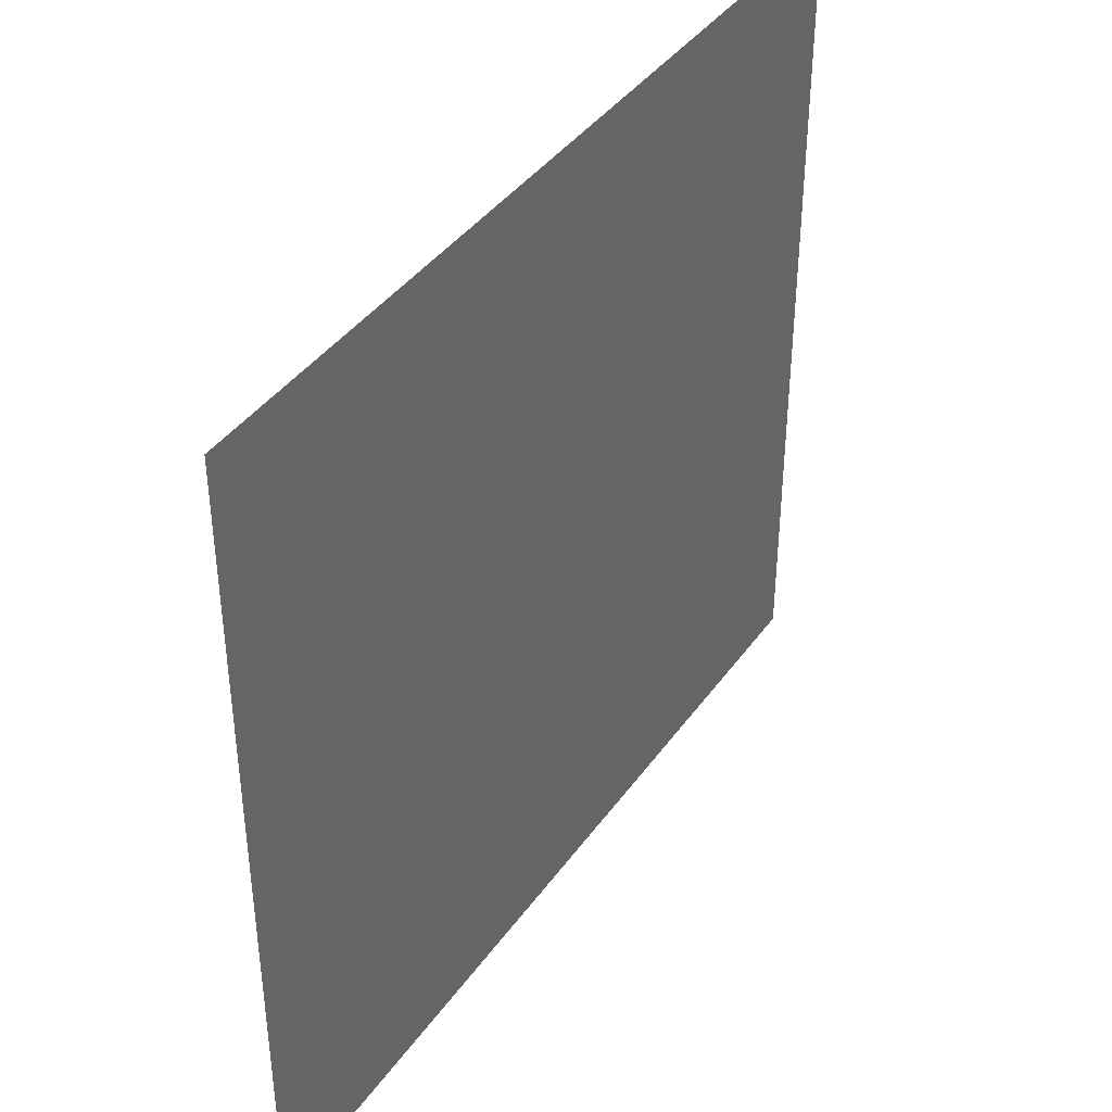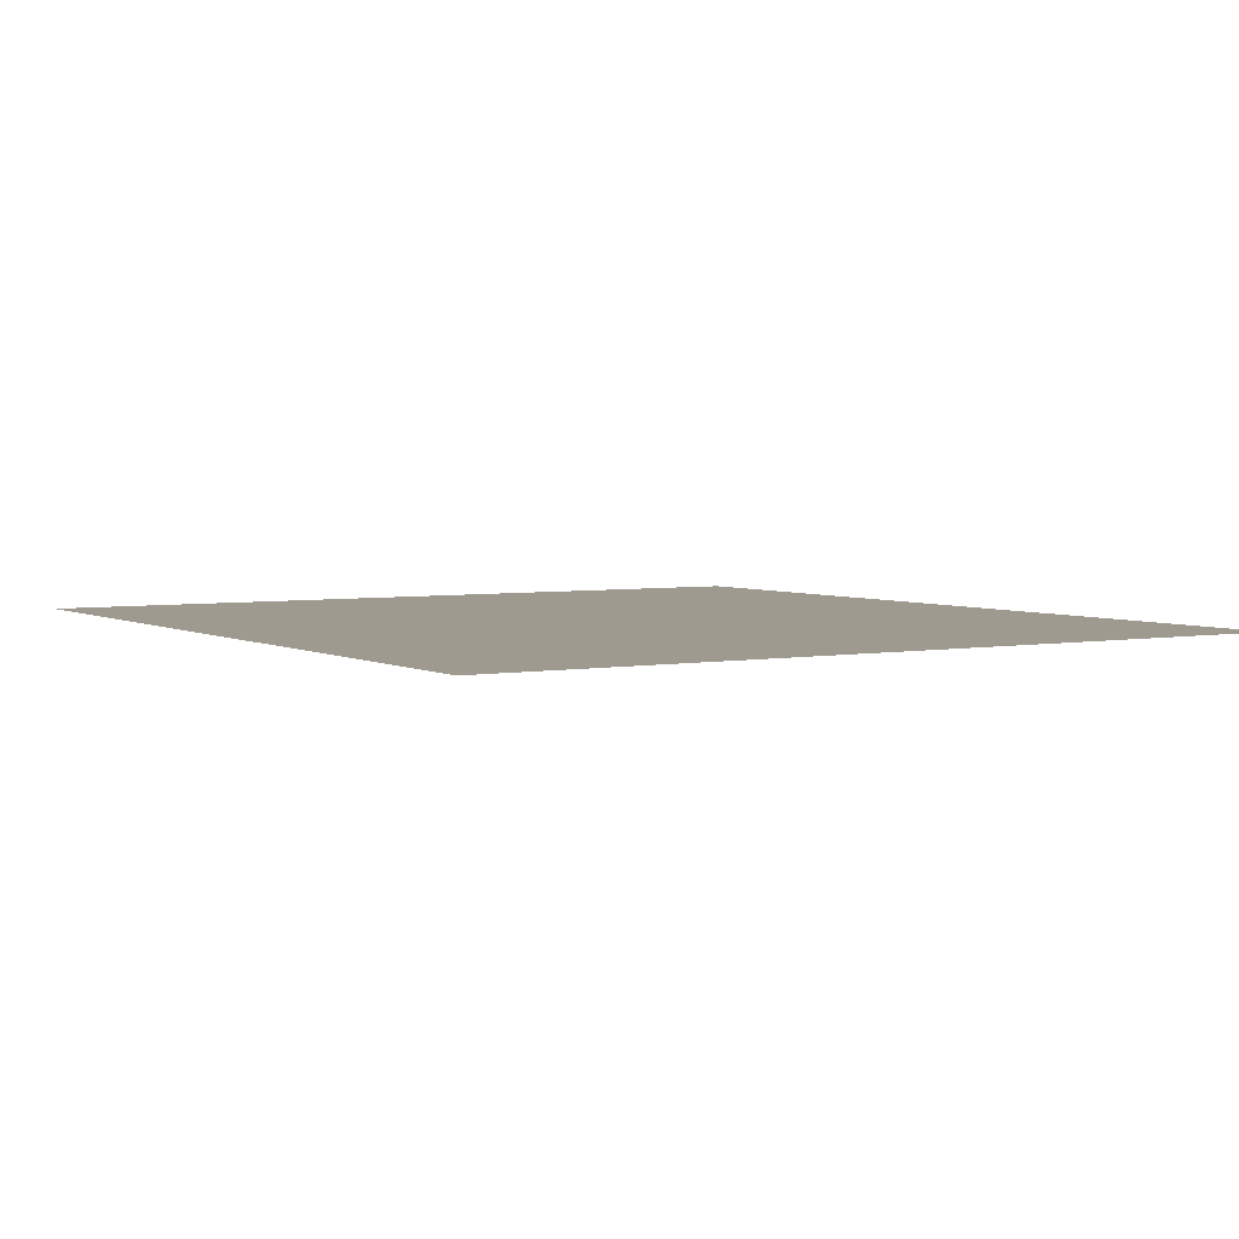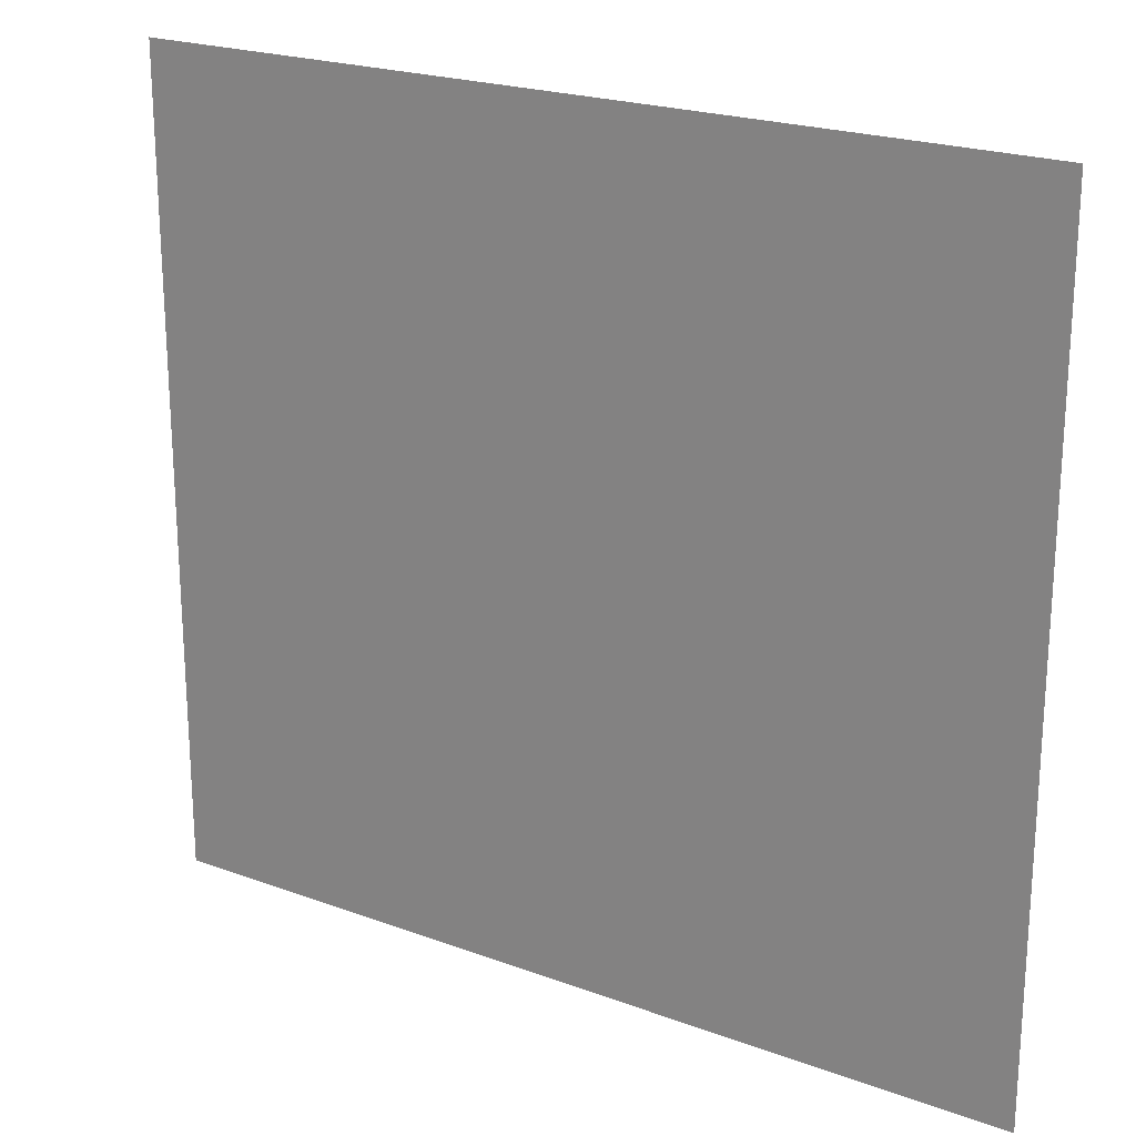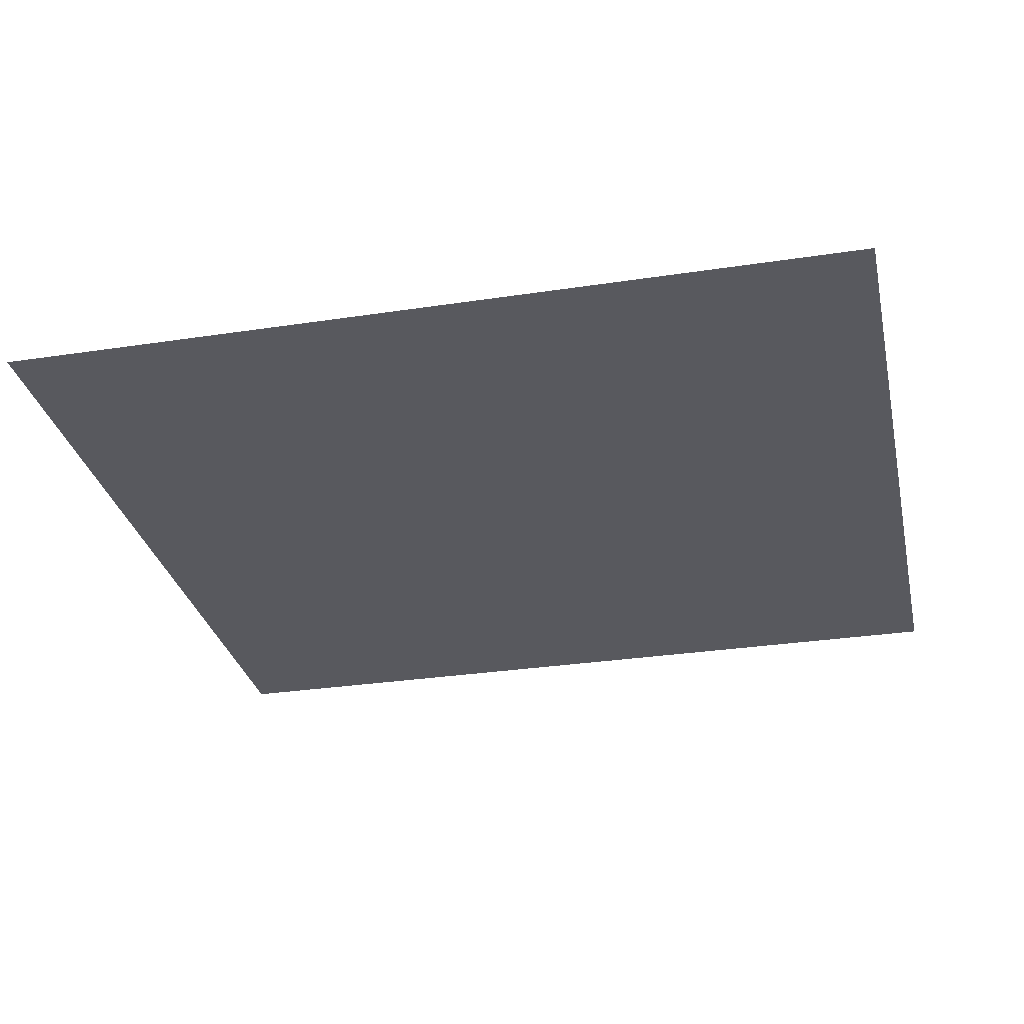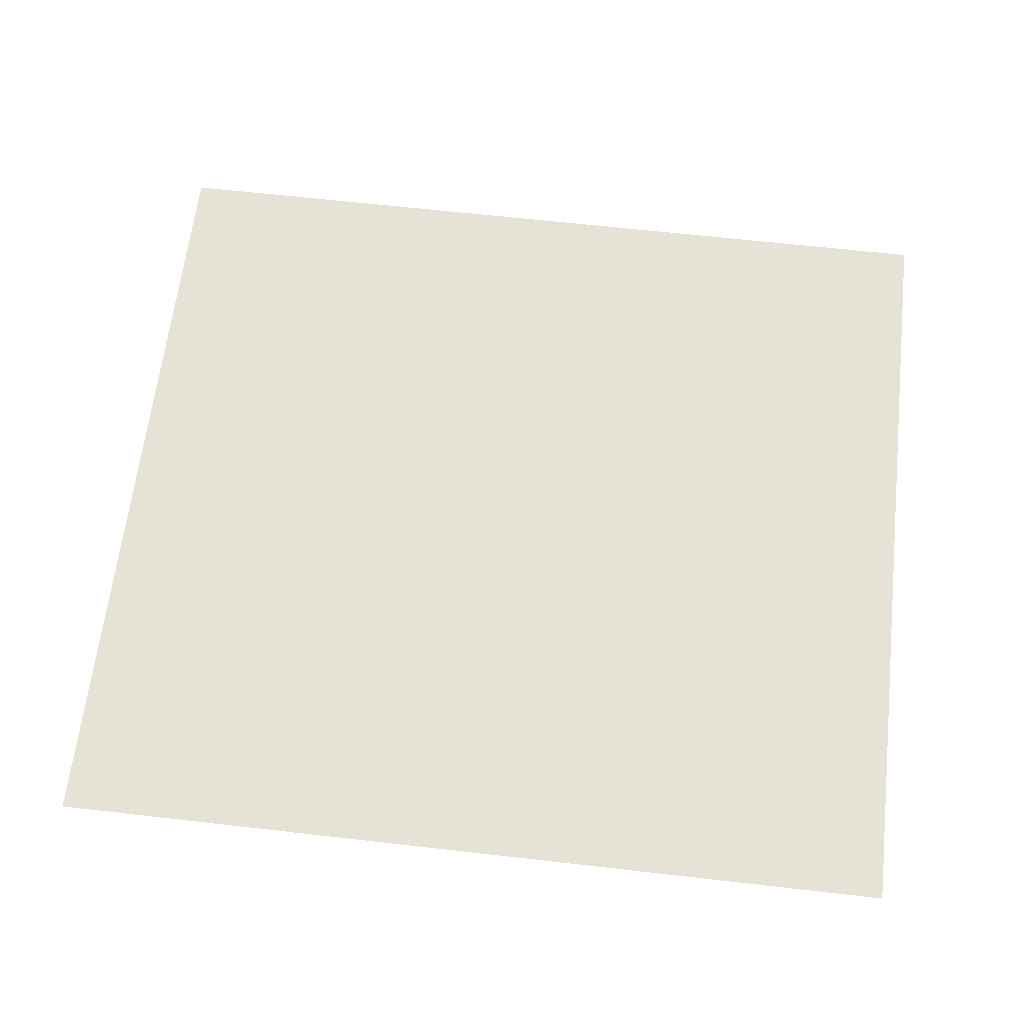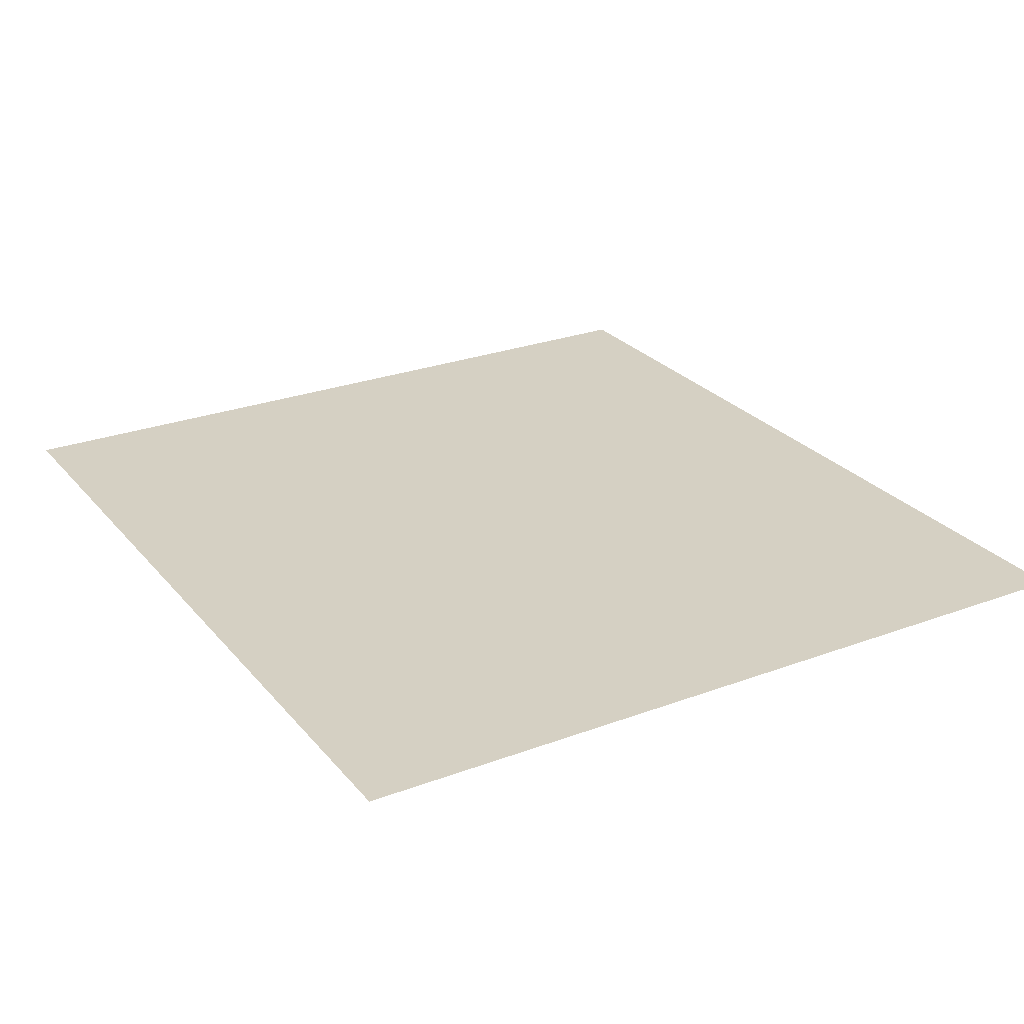
<metadata>
{"format":"obj","ext":"obj","renderer":"f3d","projection":"perspective","resolution":1024,"background":"white","views":[{"elev":40.5,"azim":122.1,"up":"+Z"},{"elev":3.9,"azim":58.4,"up":"+Y"},{"elev":21.7,"azim":-146.9,"up":"+Z"},{"elev":-30.4,"azim":12.4,"up":"+Y"},{"elev":63.6,"azim":-173.4,"up":"+Y"},{"elev":26.2,"azim":59.5,"up":"+Y"}]}
</metadata>
<code>
o mesh18/mesh18-geometry#mesh18-geometry
v -0.3601 -0.1654 0.1867
v -0.3633 -0.1654 0.1896
v -0.3633 -0.1654 0.1867
v -0.3601 -0.1654 0.1896
f 1 2 3
f 2 1 4
f 3 2 1
f 4 1 2

</code>
